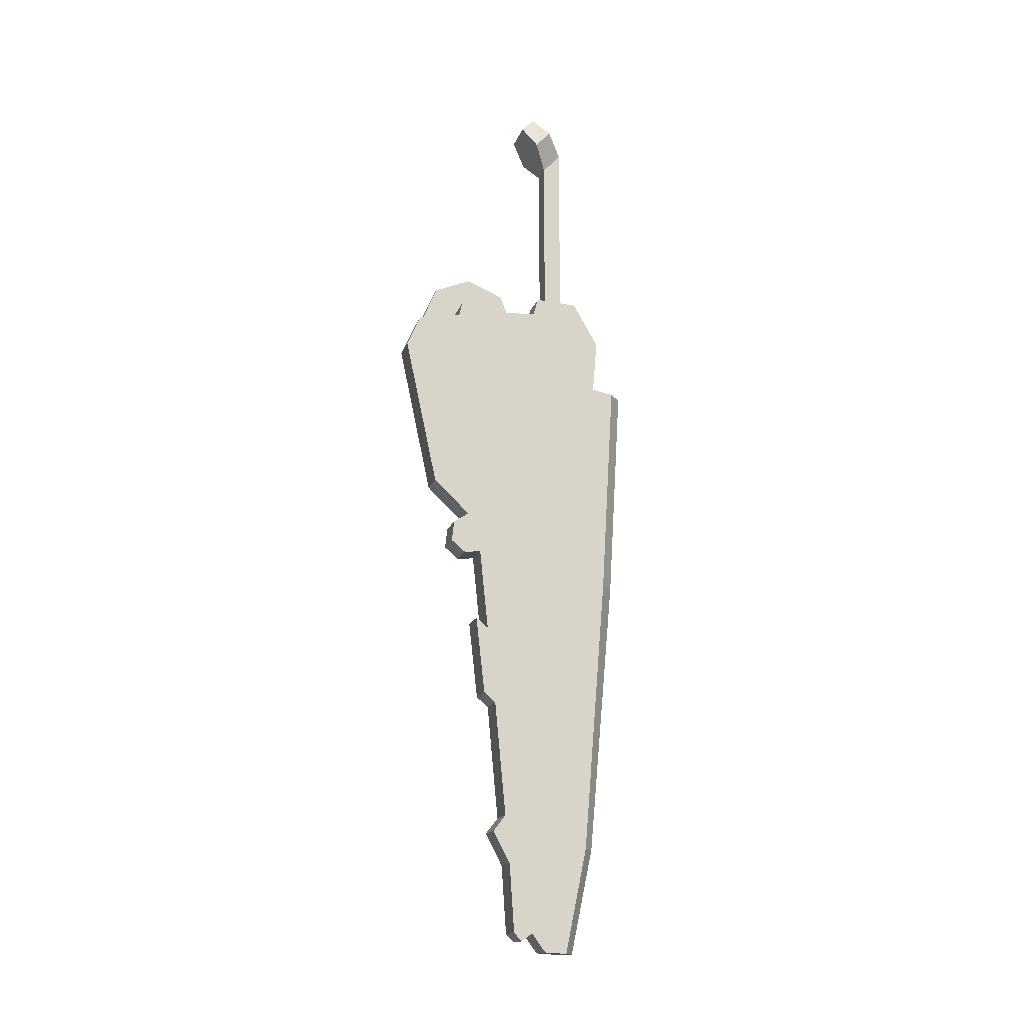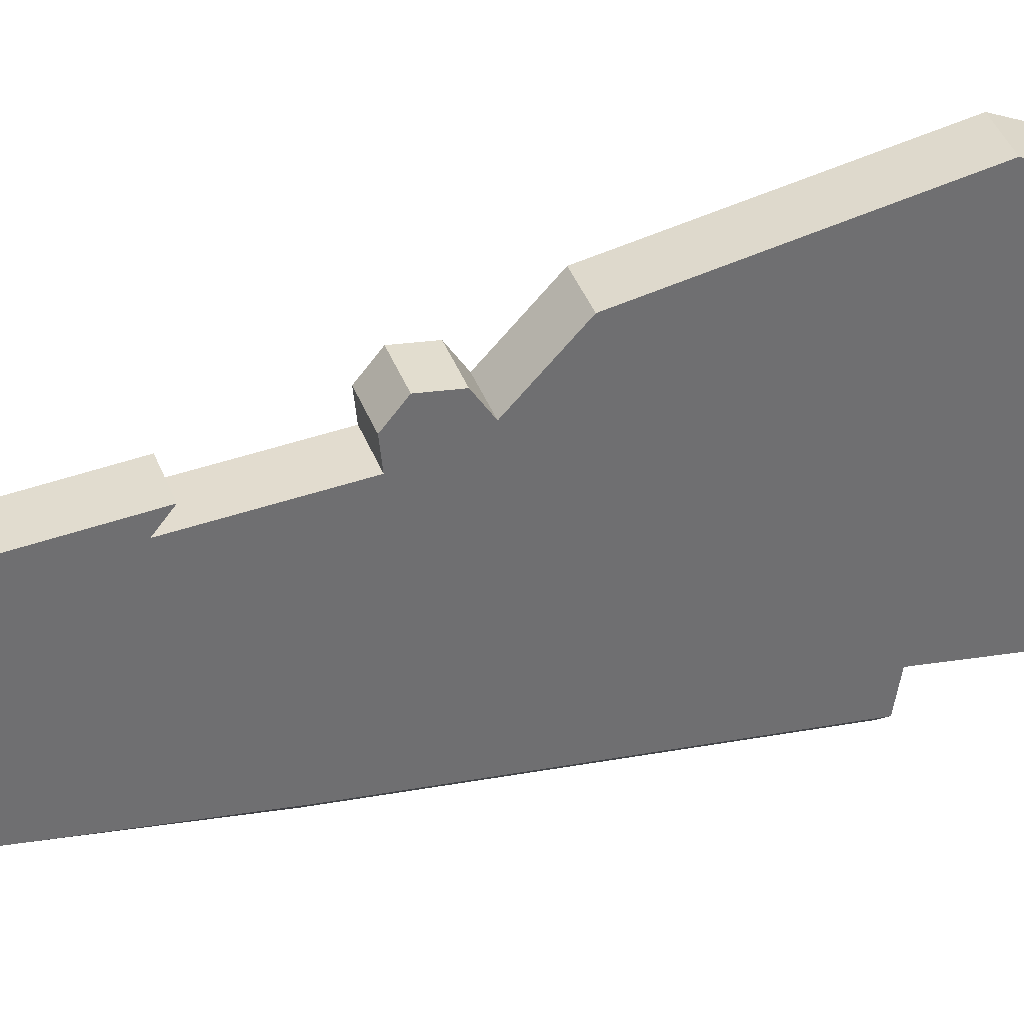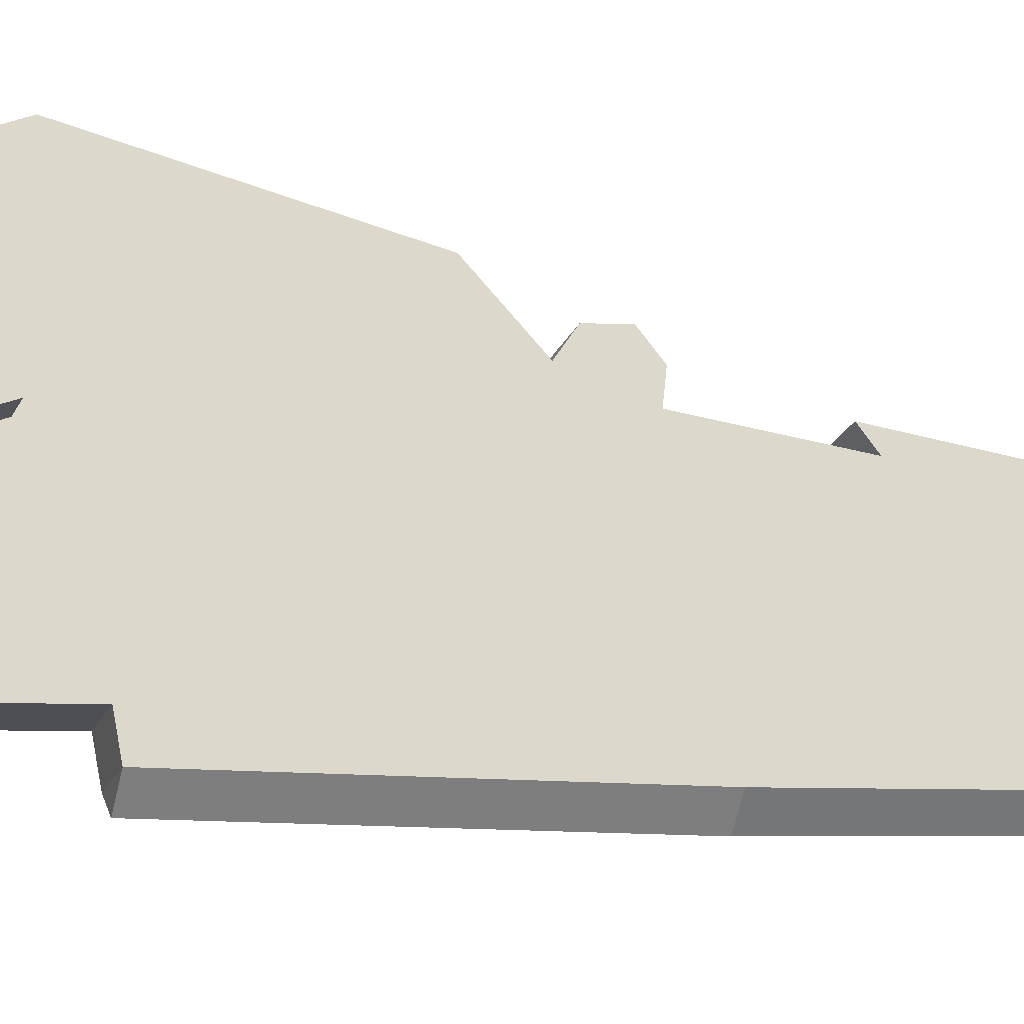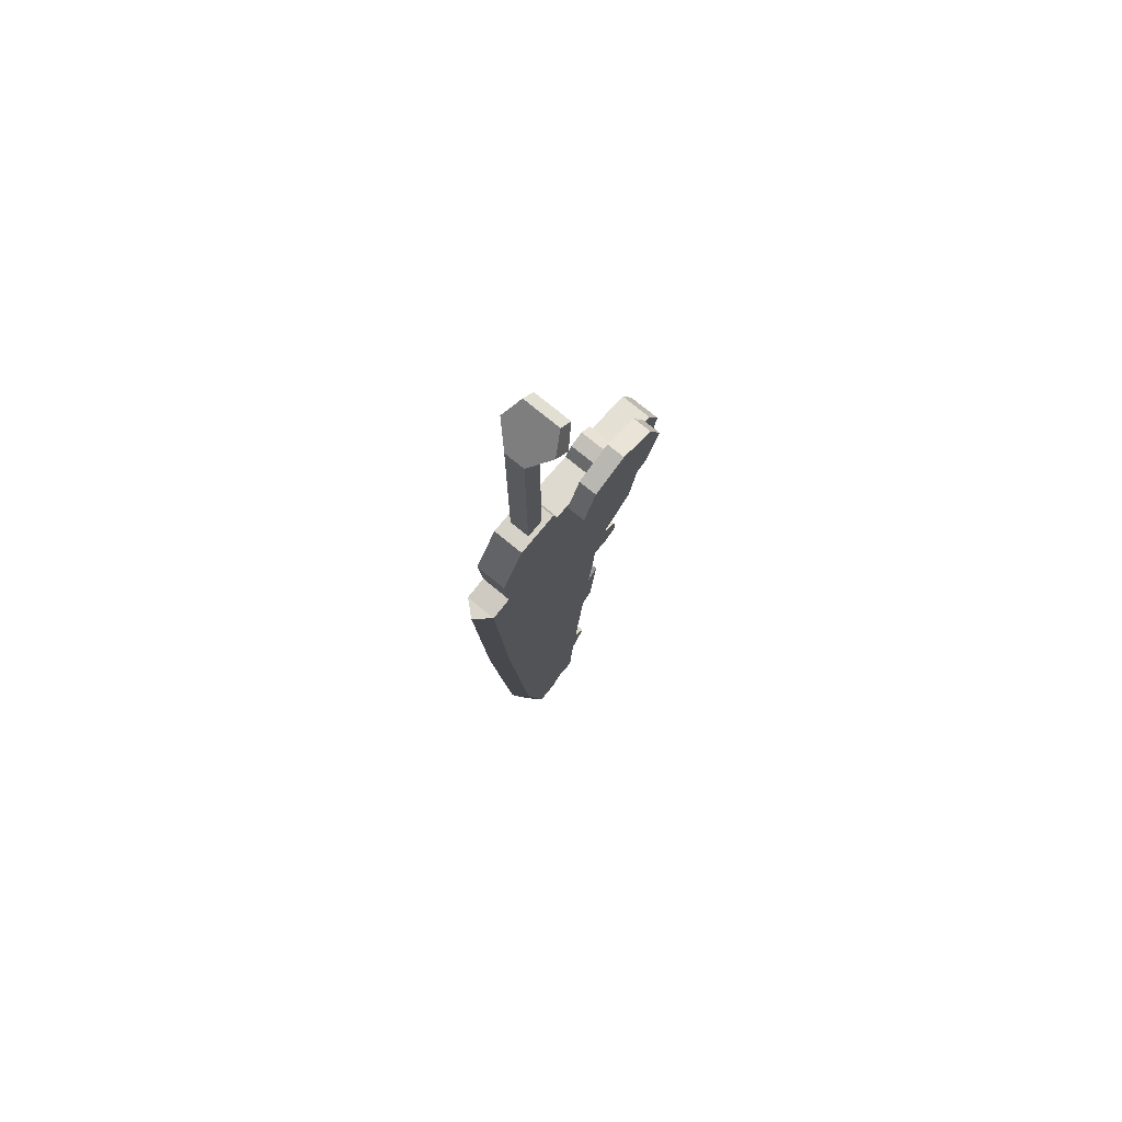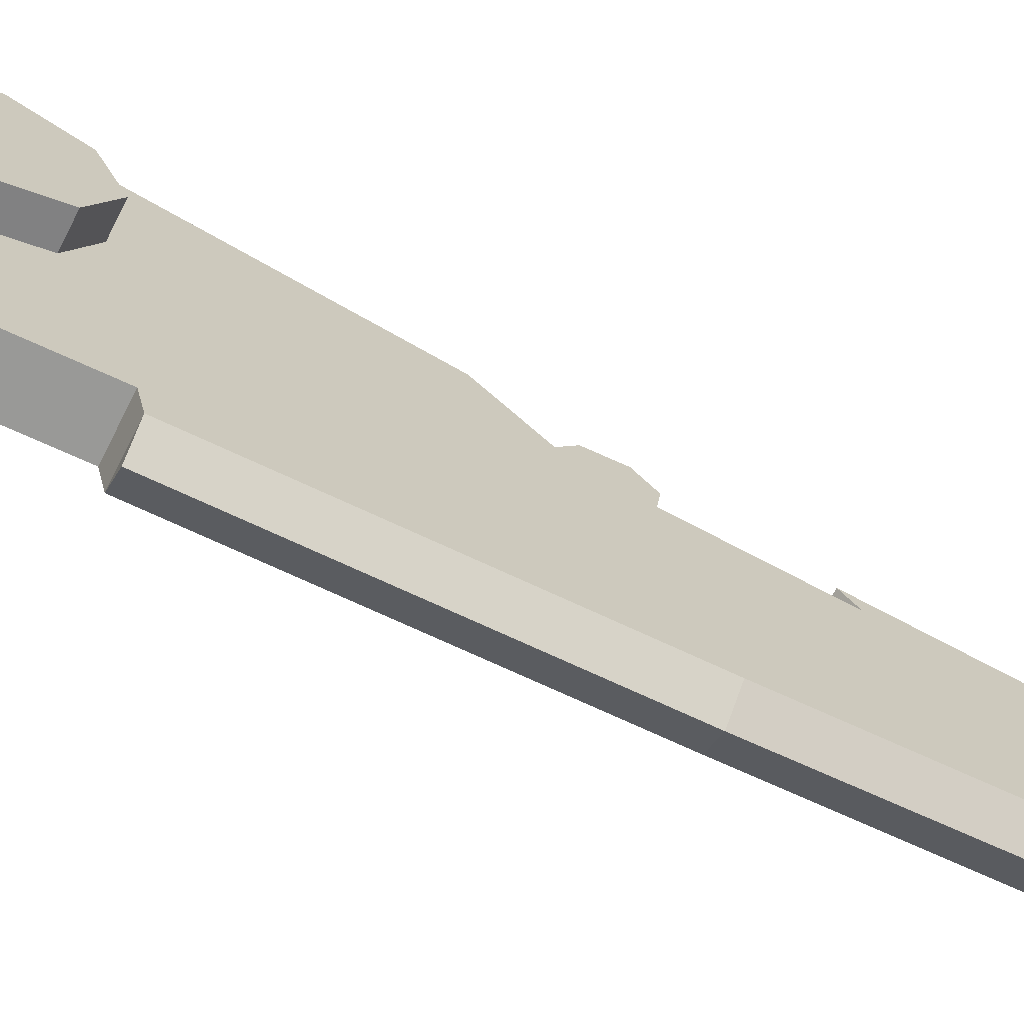
<metadata>
{"format":"obj","ext":"obj","renderer":"f3d","projection":"perspective","resolution":1024,"background":"white","views":[{"elev":-16.3,"azim":74.3,"up":"+Y"},{"elev":35.8,"azim":72.1,"up":"+Z"},{"elev":-20.3,"azim":-107.2,"up":"+Z"},{"elev":74.6,"azim":-140.3,"up":"+Y"},{"elev":-70.7,"azim":-116.3,"up":"+Z"}]}
</metadata>
<code>
g WEAPON_SAMURAI_RED_00
v -0.03447 -1.684 -0.03418
v -0.03447 -1.727 -0.1123
v -0.03447 -1.498 -0.1602
v -0.03447 -1.724 -0.06398
v -0.03447 -1.535 0.01671
v -0.03447 -1.684 0.006475
v -0.03447 -1.702 -0.01125
v -0.03447 -1.43 0.02668
v -0.03447 -1.178 0.05056
v -0.03447 -0.8902 -0.2106
v -0.03447 -1.007 0.06896
v -0.03447 -1.156 0.07626
v -0.03447 -0.9854 0.09559
v -0.03447 -1.465 0.05382
v -0.03447 -0.4113 -0.2395
v -0.03447 -0.4024 -0.1925
v -0.03447 -0.2297 0.06253
v -0.03447 -0.6631 0.1967
v -0.03447 -0.3318 0.2684
v -0.03447 -0.2439 0.1421
v -0.03447 -0.2138 0.1354
v -0.03447 -0.2045 0.07963
v -0.03447 -0.1945 0.1105
v -0.03447 -0.2611 0.2375
v -0.03447 -0.7612 0.1505
v -0.03447 -0.8277 0.08771
v -0.03447 -0.739 0.1168
v -0.03447 -0.8315 0.1242
v -0.03447 -0.8059 0.1551
v -0.03447 -0.2219 -0.04261
v -0.03447 -0.4024 -0.1925
v -0.03447 -0.2851 -0.2027
v -0.03447 -0.2297 0.06253
v -0.03447 -0.1879 -0.1467
v -0.03447 -0.1832 -0.0544
v -0.03447 -0.4024 -0.1925
v -0.03447 -0.6631 0.1967
v -0.03447 -0.739 0.1168
v -0.03447 -0.8277 0.08771
v -0.03447 -1.007 0.06896
v -0.03447 -0.8902 -0.2106
v -0.001104 -1.498 -0.1843
v -0.03447 -0.8902 -0.2106
v -0.03447 -1.498 -0.1602
v -0.001104 -0.8902 -0.2396
v -0.03447 -0.4113 -0.2395
v -0.001104 -0.8902 -0.2396
v -0.001104 -0.4113 -0.2684
v -0.03447 -0.8902 -0.2106
v -0.03447 -1.498 -0.1602
v -0.001104 -1.727 -0.1357
v -0.001104 -1.498 -0.1843
v -0.03447 -1.727 -0.1123
v 0.03226 -1.684 -0.03418
v 0.03226 -1.727 -0.1123
v 0.03226 -1.724 -0.06398
v 0.03226 -1.498 -0.1602
v 0.03226 -1.535 0.01671
v 0.03226 -1.684 0.006475
v 0.03226 -1.702 -0.01125
v 0.03226 -1.43 0.02668
v 0.03226 -1.178 0.05056
v 0.03226 -0.8902 -0.2106
v 0.03226 -1.007 0.06896
v 0.03226 -1.156 0.07626
v 0.03226 -0.9854 0.09559
v 0.03226 -0.4024 -0.1925
v 0.03226 -0.8277 0.08771
v 0.03226 -1.465 0.05382
v 0.03226 -0.4113 -0.2395
v 0.03226 -0.739 0.1168
v 0.03226 -0.7612 0.1505
v 0.03226 -0.8315 0.1242
v 0.03226 -0.8059 0.1551
v 0.03226 -0.6631 0.1967
v 0.03226 -0.2297 0.06253
v 0.03226 -0.2219 -0.04261
v 0.03226 -0.2851 -0.2027
v 0.03226 -0.1879 -0.1467
v 0.03226 -0.1832 -0.0544
v 0.03226 -0.3318 0.2684
v 0.03226 -0.2439 0.1421
v 0.03226 -0.2138 0.1354
v 0.03226 -0.2045 0.07963
v 0.03226 -0.1945 0.1105
v 0.03226 -0.2611 0.2375
v -0.001104 -1.498 -0.1843
v 0.03226 -0.8902 -0.2106
v -0.001104 -0.8902 -0.2396
v 0.03226 -1.498 -0.1602
v 0.03226 -0.4113 -0.2395
v -0.001104 -0.8902 -0.2396
v 0.03226 -0.8902 -0.2106
v -0.001104 -0.4113 -0.2684
v 0.03226 -1.498 -0.1602
v -0.001104 -1.727 -0.1357
v 0.03226 -1.727 -0.1123
v -0.001104 -1.498 -0.1843
v -0.02383 0.218 -0.1145
v -0.02383 -0.2154 -0.07529
v -0.02383 -0.2154 -0.1145
v -0.02383 0.1744 -0.07529
v -0.02383 0.218 -0.1145
v -0.06178 0.2226 -0.0449
v -0.02383 0.1744 -0.07529
v -0.06178 0.2579 -0.0784
v -0.06178 0.2579 -0.0784
v -0.0423 0.2707 -0.01451
v -0.06178 0.2226 -0.0449
v -0.0423 0.2977 -0.04232
v 0.03838 0.2977 -0.04232
v -0.0423 0.2707 -0.01451
v -0.0423 0.2977 -0.04232
v 0.03838 0.2707 -0.01451
v 0.0199 -0.2154 -0.1145
v -0.02383 0.218 -0.1145
v -0.02383 -0.2154 -0.1145
v 0.0199 0.218 -0.1145
v 0.0199 0.1744 -0.07529
v -0.02383 -0.2154 -0.07529
v -0.02383 0.1744 -0.07529
v 0.0199 -0.2154 -0.07529
v 0.03838 0.2707 -0.01451
v -0.06178 0.2226 -0.0449
v -0.0423 0.2707 -0.01451
v 0.05785 0.2226 -0.0449
v -0.02383 0.1744 -0.07529
v 0.0199 0.1744 -0.07529
v 0.0199 0.218 -0.1145
v -0.06178 0.2579 -0.0784
v -0.02383 0.218 -0.1145
v 0.05785 0.2579 -0.0784
v -0.0423 0.2977 -0.04232
v 0.03838 0.2977 -0.04232
v 0.0199 0.218 -0.1145
v 0.0199 -0.2154 -0.07529
v 0.0199 0.1744 -0.07529
v 0.0199 -0.2154 -0.1145
v 0.0199 0.218 -0.1145
v 0.05785 0.2226 -0.0449
v 0.05785 0.2579 -0.0784
v 0.0199 0.1744 -0.07529
v 0.05785 0.2579 -0.0784
v 0.03838 0.2707 -0.01451
v 0.03838 0.2977 -0.04232
v 0.05785 0.2226 -0.0449
v -0.03453 -0.2393 0.2185
v -0.07438 -0.3205 0.1849
v -0.07438 -0.2393 0.2185
v -0.03453 -0.3205 0.1849
v -0.03453 -0.3205 0.1849
v -0.07438 -0.3541 0.1037
v -0.07438 -0.3205 0.1849
v -0.03453 -0.3541 0.1037
v -0.03453 -0.3541 0.1037
v -0.07438 -0.3205 0.02248
v -0.07438 -0.3541 0.1037
v -0.03453 -0.3205 0.02248
v -0.03453 -0.3205 0.02248
v -0.07438 -0.2393 -0.01116
v -0.07438 -0.3205 0.02248
v -0.03453 -0.2393 -0.01116
v -0.03453 -0.2393 -0.01116
v -0.07438 -0.1581 0.02248
v -0.07438 -0.2393 -0.01116
v -0.03453 -0.1581 0.02248
v -0.03453 -0.1581 0.02248
v -0.07438 -0.1244 0.1037
v -0.07438 -0.1581 0.02248
v -0.03453 -0.1244 0.1037
v -0.03453 -0.1244 0.1037
v -0.07438 -0.1581 0.1849
v -0.07438 -0.1244 0.1037
v -0.03453 -0.1581 0.1849
v -0.03453 -0.1581 0.1849
v -0.07438 -0.2393 0.2185
v -0.07438 -0.1581 0.1849
v -0.03453 -0.2393 0.2185
v -0.07438 -0.2393 0.2185
v -0.07438 -0.3205 0.1849
v -0.07438 -0.2393 0.1037
v -0.07438 -0.3541 0.1037
v -0.07438 -0.3205 0.02248
v -0.07438 -0.2393 -0.01116
v -0.07438 -0.1581 0.02248
v -0.07438 -0.1244 0.1037
v -0.07438 -0.1581 0.1849
v -0.03453 -0.3205 0.1849
v -0.03453 -0.2393 0.2185
v -0.03453 -0.2393 0.1037
v -0.03453 -0.3541 0.1037
v -0.03453 -0.3205 0.02248
v -0.03453 -0.2393 -0.01116
v -0.03453 -0.1581 0.02248
v -0.03453 -0.1244 0.1037
v -0.03453 -0.1581 0.1849
v 0.03226 -1.178 0.05056
v -0.03447 -1.43 0.02668
v -0.03447 -1.178 0.05056
v 0.03226 -1.43 0.02668
v 0.03226 -0.9854 0.09559
v -0.03447 -1.156 0.07626
v -0.03447 -0.9854 0.09559
v 0.03226 -1.156 0.07626
v 0.03226 -1.465 0.05382
v -0.03447 -1.43 0.02668
v 0.03226 -1.43 0.02668
v -0.03447 -1.465 0.05382
v 0.03226 -1.465 0.05382
v -0.03447 -1.535 0.01671
v -0.03447 -1.465 0.05382
v 0.03226 -1.535 0.01671
v -0.03447 -1.178 0.05056
v 0.03226 -1.156 0.07626
v 0.03226 -1.178 0.05056
v -0.03447 -1.156 0.07626
v 0.03226 -1.724 -0.06398
v -0.03447 -1.727 -0.1123
v -0.03447 -1.724 -0.06398
v 0.03226 -1.727 -0.1123
v -0.03447 -1.702 -0.01125
v 0.03226 -1.684 0.006475
v 0.03226 -1.702 -0.01125
v -0.03447 -1.684 0.006475
v -0.03447 -0.3318 0.2684
v 0.03226 -0.6631 0.1967
v -0.03447 -0.6631 0.1967
v 0.03226 -0.3318 0.2684
v -0.03447 -0.2219 -0.04261
v 0.03226 -0.2297 0.06253
v -0.03447 -0.2297 0.06253
v 0.03226 -0.2219 -0.04261
v -0.03447 -0.739 0.1168
v 0.03226 -0.6631 0.1967
v 0.03226 -0.739 0.1168
v -0.03447 -0.6631 0.1967
v -0.03447 -0.7612 0.1505
v 0.03226 -0.739 0.1168
v 0.03226 -0.7612 0.1505
v -0.03447 -0.739 0.1168
v -0.03447 -1.684 -0.03418
v 0.03226 -1.724 -0.06398
v -0.03447 -1.724 -0.06398
v 0.03226 -1.684 -0.03418
v -0.03447 -1.684 -0.03418
v 0.03226 -1.702 -0.01125
v 0.03226 -1.684 -0.03418
v -0.03447 -1.702 -0.01125
v -0.03447 -0.2851 -0.2027
v 0.03226 -0.4024 -0.1925
v 0.03226 -0.2851 -0.2027
v -0.03447 -0.4024 -0.1925
v -0.03447 -0.1879 -0.1467
v 0.03226 -0.2851 -0.2027
v 0.03226 -0.1879 -0.1467
v -0.03447 -0.2851 -0.2027
v -0.03447 -0.2045 0.07963
v 0.03226 -0.2297 0.06253
v 0.03226 -0.2045 0.07963
v -0.03447 -0.2297 0.06253
v -0.03447 -0.2611 0.2375
v 0.03226 -0.2439 0.1421
v 0.03226 -0.2611 0.2375
v -0.03447 -0.2439 0.1421
v -0.03447 -0.2138 0.1354
v 0.03226 -0.1945 0.1105
v 0.03226 -0.2138 0.1354
v -0.03447 -0.1945 0.1105
v -0.03447 -0.1945 0.1105
v 0.03226 -0.2045 0.07963
v 0.03226 -0.1945 0.1105
v -0.03447 -0.2045 0.07963
v -0.03447 -0.2439 0.1421
v 0.03226 -0.2138 0.1354
v 0.03226 -0.2439 0.1421
v -0.03447 -0.2138 0.1354
v -0.03447 -0.8277 0.08771
v 0.03226 -0.8315 0.1242
v 0.03226 -0.8277 0.08771
v -0.03447 -0.8315 0.1242
v -0.03447 -1.684 0.006475
v 0.03226 -1.535 0.01671
v 0.03226 -1.684 0.006475
v -0.03447 -1.535 0.01671
v -0.03447 -0.4113 -0.2395
v 0.03226 -0.4024 -0.1925
v -0.03447 -0.4024 -0.1925
v 0.03226 -0.4113 -0.2395
v 0.03226 -0.9854 0.09559
v -0.03447 -1.007 0.06896
v 0.03226 -1.007 0.06896
v -0.03447 -0.9854 0.09559
v -0.03447 -0.3318 0.2684
v 0.03226 -0.2611 0.2375
v 0.03226 -0.3318 0.2684
v -0.03447 -0.2611 0.2375
v -0.03447 -0.1832 -0.0544
v 0.03226 -0.1879 -0.1467
v 0.03226 -0.1832 -0.0544
v -0.03447 -0.1879 -0.1467
v -0.03447 -0.1832 -0.0544
v 0.03226 -0.2219 -0.04261
v -0.03447 -0.2219 -0.04261
v 0.03226 -0.1832 -0.0544
v -0.03447 -0.8059 0.1551
v 0.03226 -0.8315 0.1242
v -0.03447 -0.8315 0.1242
v 0.03226 -0.8059 0.1551
v -0.03447 -0.8059 0.1551
v 0.03226 -0.7612 0.1505
v 0.03226 -0.8059 0.1551
v -0.03447 -0.7612 0.1505
v 0.03226 -0.8277 0.08771
v -0.03447 -1.007 0.06896
v -0.03447 -0.8277 0.08771
v 0.03226 -1.007 0.06896
v -0.001104 -1.727 -0.1357
v -0.03447 -1.727 -0.1123
v 0.03226 -1.727 -0.1123
v -0.03447 -0.4113 -0.2395
v -0.001104 -0.4113 -0.2684
v 0.03226 -0.4113 -0.2395
g WEAPON_SAMURAI_RED_00_0
f 3 2 1
f 2 4 1
f 5 3 1
f 6 5 1
f 7 6 1
f 5 8 3
f 3 8 9
f 10 3 9
f 10 9 11
f 9 12 11
f 12 13 11
f 8 5 14
f 10 16 15
f 18 17 16
f 17 18 19
f 20 17 19
f 17 20 21
f 22 17 21
f 22 21 23
f 20 19 24
f 27 26 25
f 26 28 25
f 25 28 29
f 32 31 30
f 31 33 30
f 32 30 34
f 30 35 34
f 38 37 36
f 36 39 38
f 40 39 36
f 41 40 36
f 44 43 42
f 43 45 42
f 48 47 46
f 47 49 46
f 52 51 50
f 51 53 50
f 56 55 54
f 55 57 54
f 57 58 54
f 58 59 54
f 59 60 54
f 61 58 57
f 61 57 62
f 57 63 62
f 62 63 64
f 65 62 64
f 66 65 64
f 64 63 67
f 68 64 67
f 58 61 69
f 67 63 70
f 68 67 71
f 68 71 72
f 73 68 72
f 73 72 74
f 75 71 67
f 76 75 67
f 76 67 77
f 67 78 77
f 77 78 79
f 80 77 79
f 75 76 81
f 76 82 81
f 82 76 83
f 76 84 83
f 83 84 85
f 81 82 86
f 89 88 87
f 88 90 87
f 93 92 91
f 92 94 91
f 97 96 95
f 96 98 95
f 101 100 99
f 100 102 99
f 105 104 103
f 104 106 103
f 109 108 107
f 108 110 107
f 113 112 111
f 112 114 111
f 117 116 115
f 116 118 115
f 121 120 119
f 120 122 119
f 125 124 123
f 124 126 123
f 124 127 126
f 127 128 126
f 131 130 129
f 130 132 129
f 130 133 132
f 133 134 132
f 137 136 135
f 136 138 135
f 141 140 139
f 140 142 139
f 145 144 143
f 144 146 143
f 149 148 147
f 148 150 147
f 153 152 151
f 152 154 151
f 157 156 155
f 156 158 155
f 161 160 159
f 160 162 159
f 165 164 163
f 164 166 163
f 169 168 167
f 168 170 167
f 173 172 171
f 172 174 171
f 177 176 175
f 176 178 175
f 181 180 179
f 181 182 180
f 181 183 182
f 181 184 183
f 181 185 184
f 181 186 185
f 181 187 186
f 181 179 187
f 190 189 188
f 190 188 191
f 190 191 192
f 190 192 193
f 190 193 194
f 190 194 195
f 190 195 196
f 190 196 189
f 199 198 197
f 198 200 197
f 203 202 201
f 202 204 201
f 207 206 205
f 206 208 205
f 211 210 209
f 210 212 209
f 215 214 213
f 214 216 213
f 219 218 217
f 218 220 217
f 223 222 221
f 222 224 221
f 227 226 225
f 226 228 225
f 231 230 229
f 230 232 229
f 235 234 233
f 234 236 233
f 239 238 237
f 238 240 237
f 243 242 241
f 242 244 241
f 247 246 245
f 246 248 245
f 251 250 249
f 250 252 249
f 255 254 253
f 254 256 253
f 259 258 257
f 258 260 257
f 263 262 261
f 262 264 261
f 267 266 265
f 266 268 265
f 271 270 269
f 270 272 269
f 275 274 273
f 274 276 273
f 279 278 277
f 278 280 277
f 283 282 281
f 282 284 281
f 287 286 285
f 286 288 285
f 291 290 289
f 290 292 289
f 295 294 293
f 294 296 293
f 299 298 297
f 298 300 297
f 303 302 301
f 302 304 301
f 307 306 305
f 306 308 305
f 311 310 309
f 310 312 309
f 315 314 313
f 314 316 313
f 319 318 317
f 322 321 320

</code>
